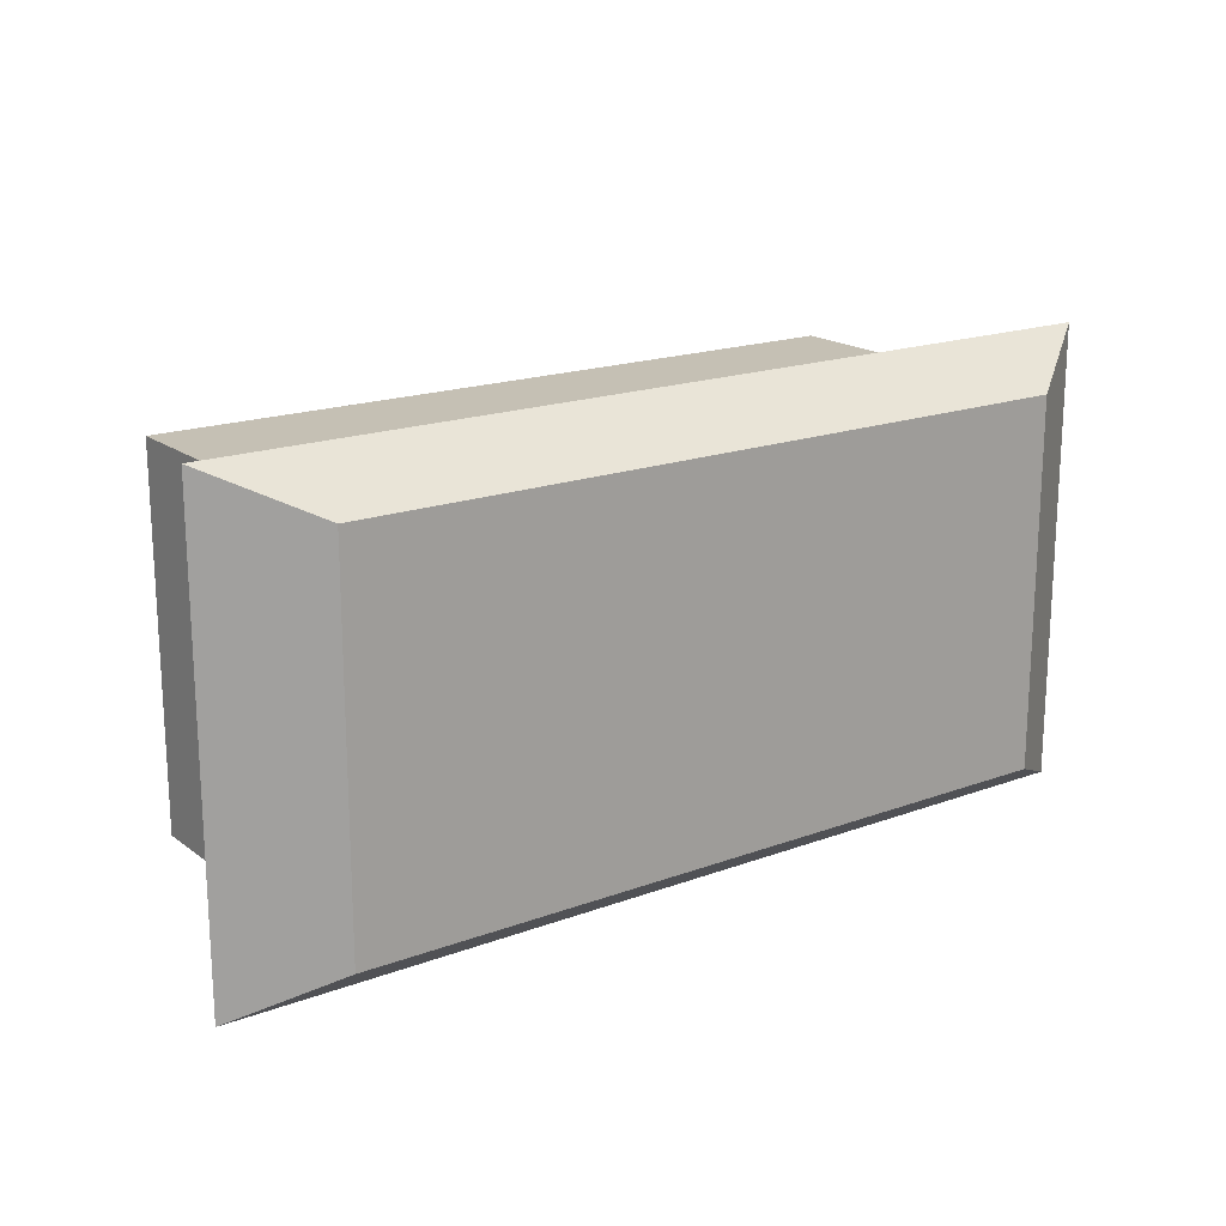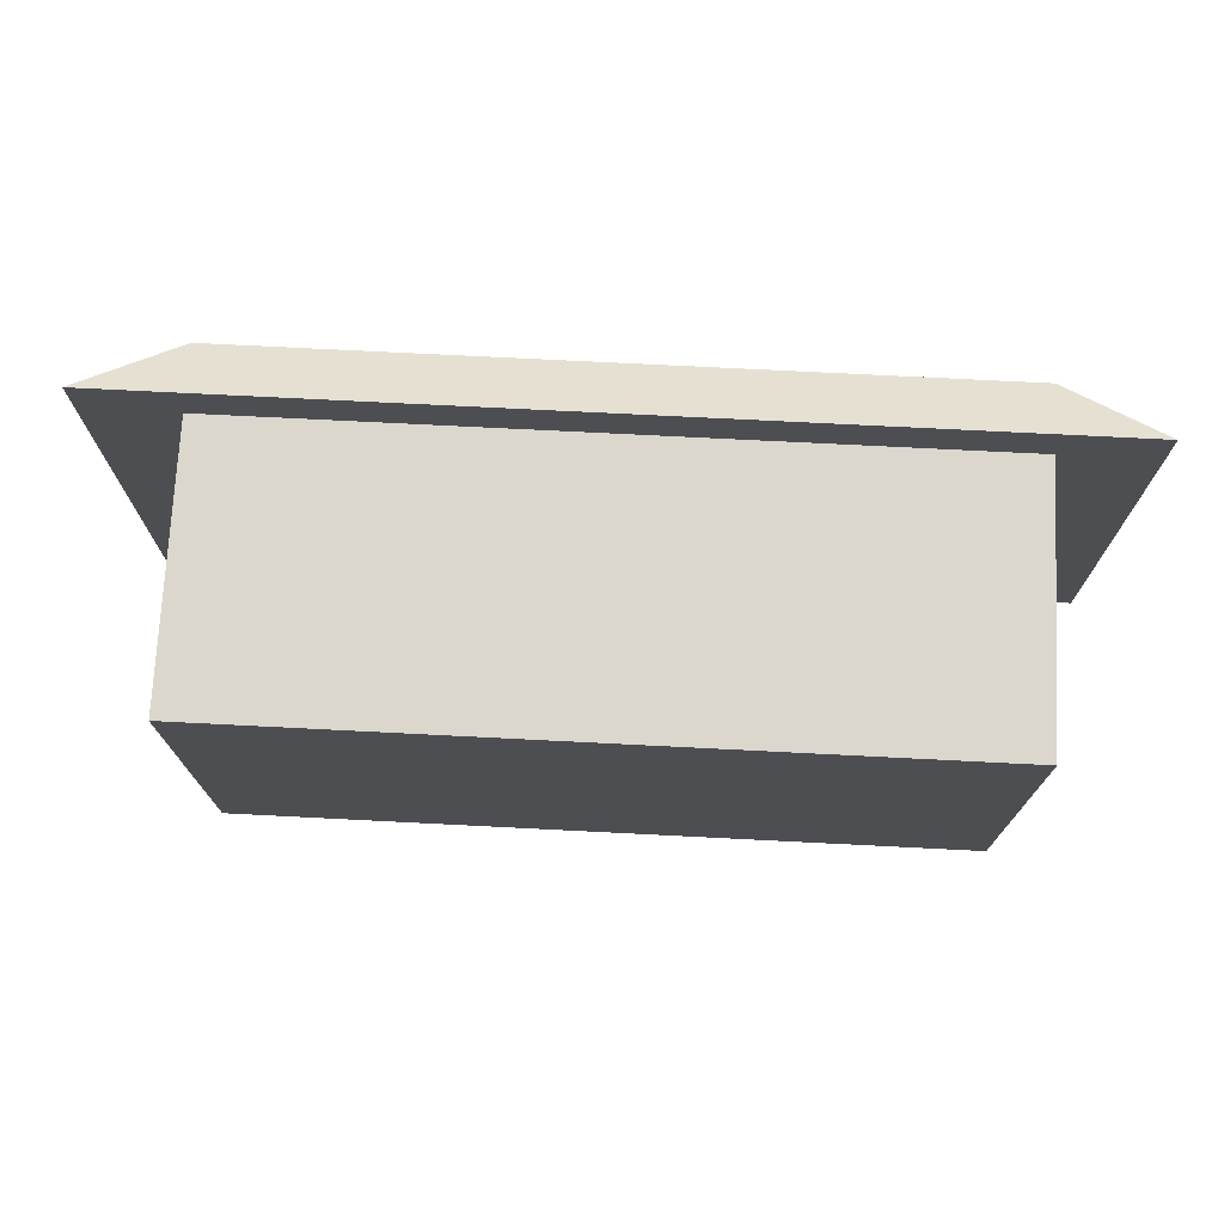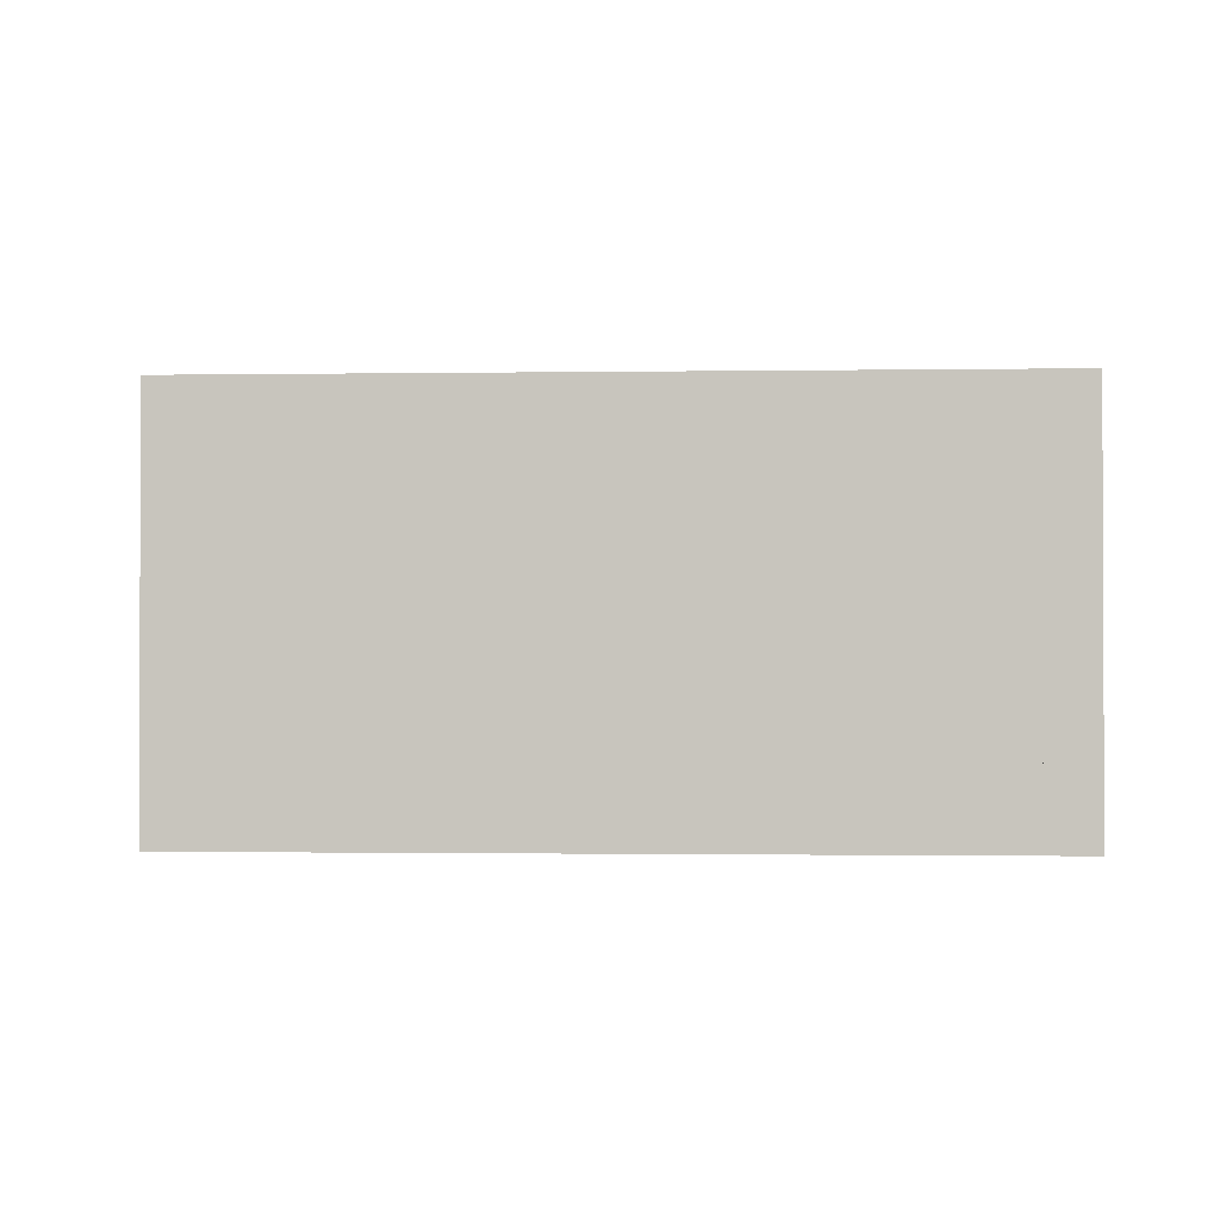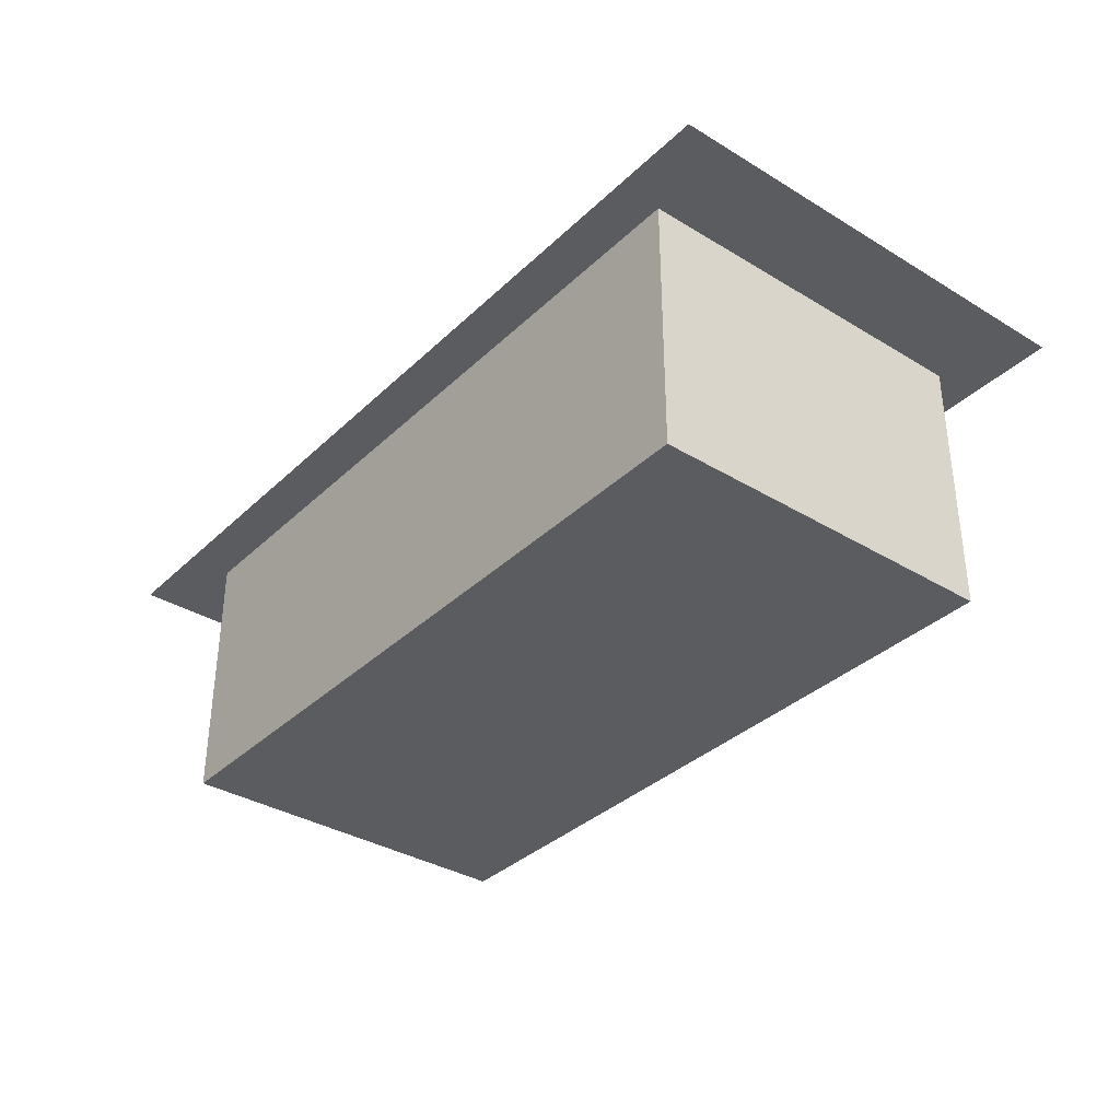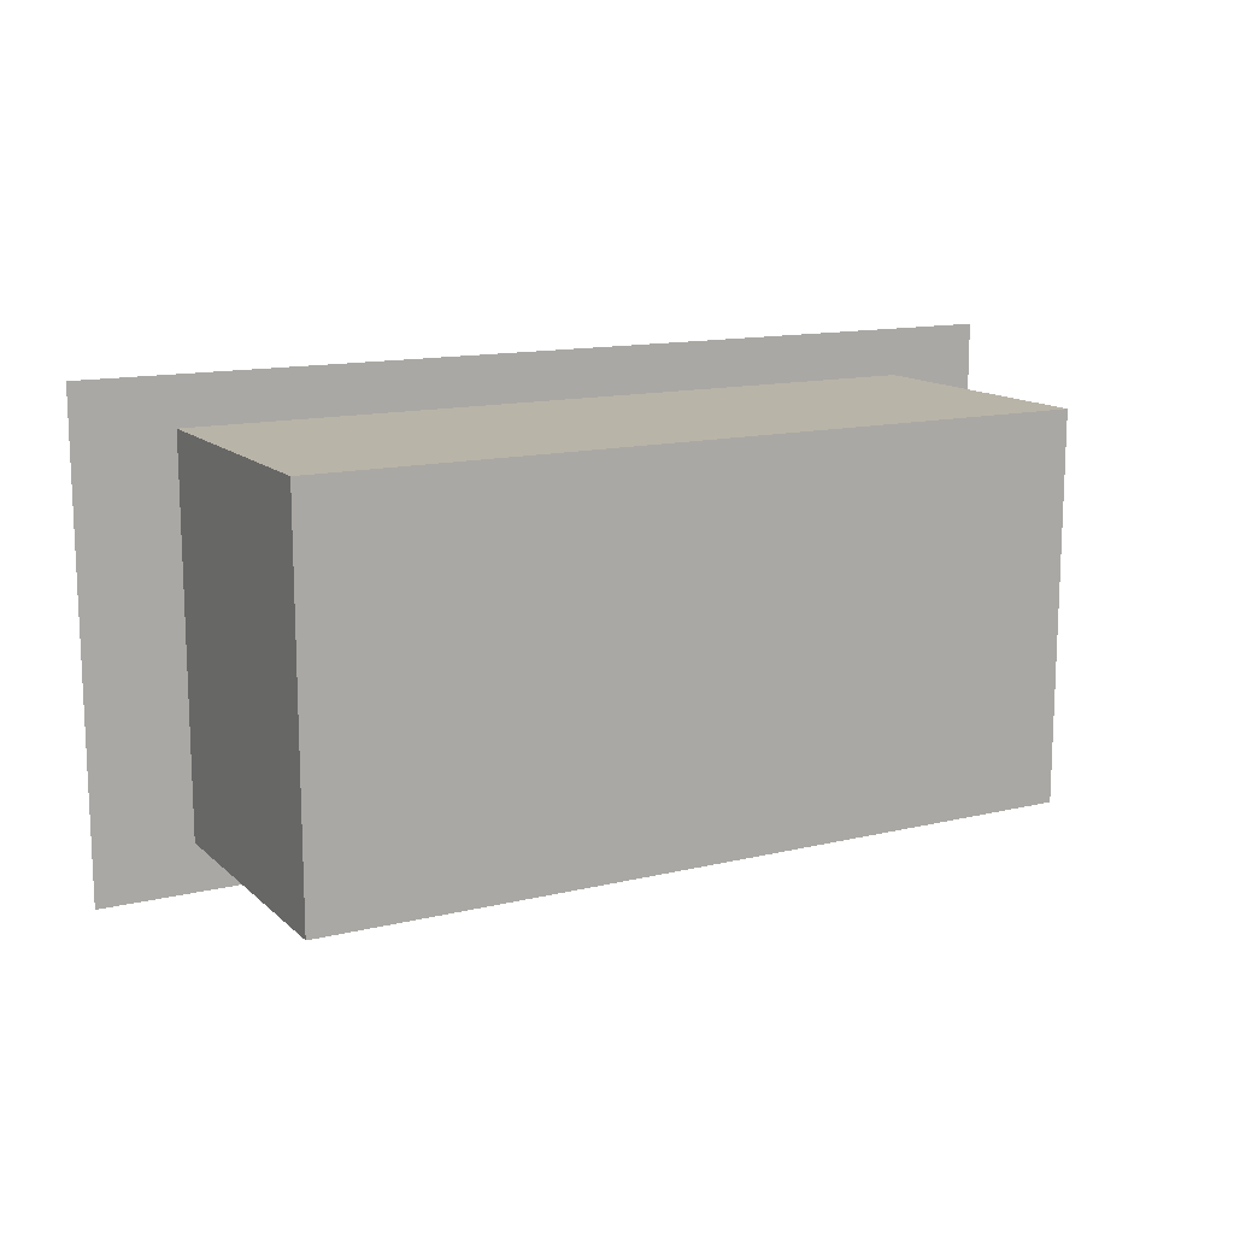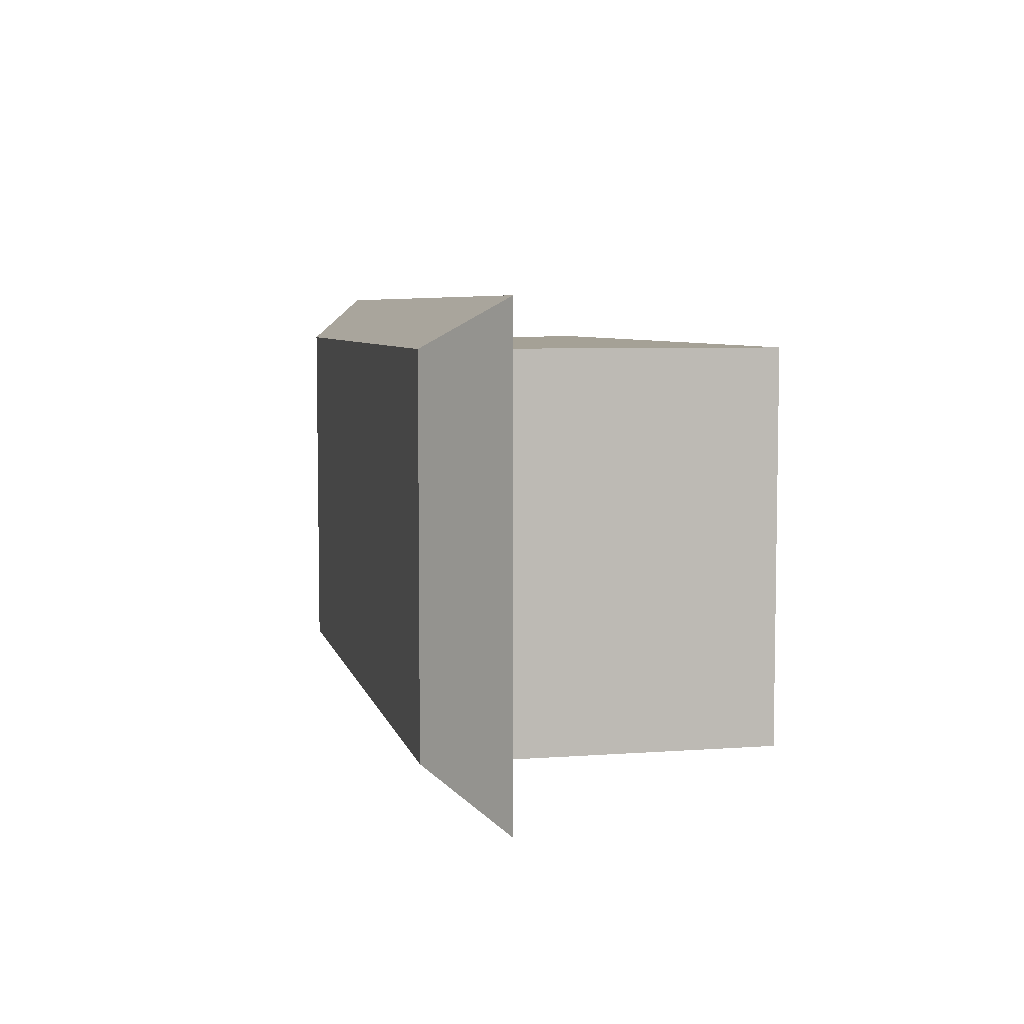
<metadata>
{"format":"obj","ext":"obj","renderer":"f3d","projection":"perspective","resolution":1024,"background":"white","views":[{"elev":18.2,"azim":144.4,"up":"+Z"},{"elev":73.3,"azim":2.9,"up":"+Z"},{"elev":-1.2,"azim":3.2,"up":"+Z"},{"elev":-35.1,"azim":51.1,"up":"+Y"},{"elev":13.3,"azim":-28.6,"up":"+Z"},{"elev":6.0,"azim":-102.6,"up":"+Z"}]}
</metadata>
<code>
o Cube.001
v 2.5 1.456 -1.25
v 2.5 1.456 1.25
v -2.5 1.456 1.25
v -2.5 1.456 -1.25
v 2 1.806 -1
v 2 1.806 1
v -2 1.806 1
v -2 1.806 -1
v 2 1.806 -1
v 2 1.806 1
v -2 1.806 1
v -2 1.806 -1
f 1 2 3 4
f 8 7 11 12
f 1 5 6 2
f 2 6 7 3
f 3 7 8 4
f 5 1 4 8
f 11 10 9 12
f 5 8 12 9
f 7 6 10 11
f 6 5 9 10
o Cube
v 2 0 -1
v 2 0 1
v -2 0 1
v -2 0 -1
v 2 1.5 -1
v 2 1.5 1
v -2 1.5 1
v -2 1.5 -1
v 2 1.5 -1
v 2 1.5 1
v -2 1.5 1
v -2 1.5 -1
f 13 14 15 16
f 20 19 23 24
f 13 17 18 14
f 14 18 19 15
f 15 19 20 16
f 17 13 16 20
f 23 22 21 24
f 17 20 24 21
f 19 18 22 23
f 18 17 21 22

</code>
